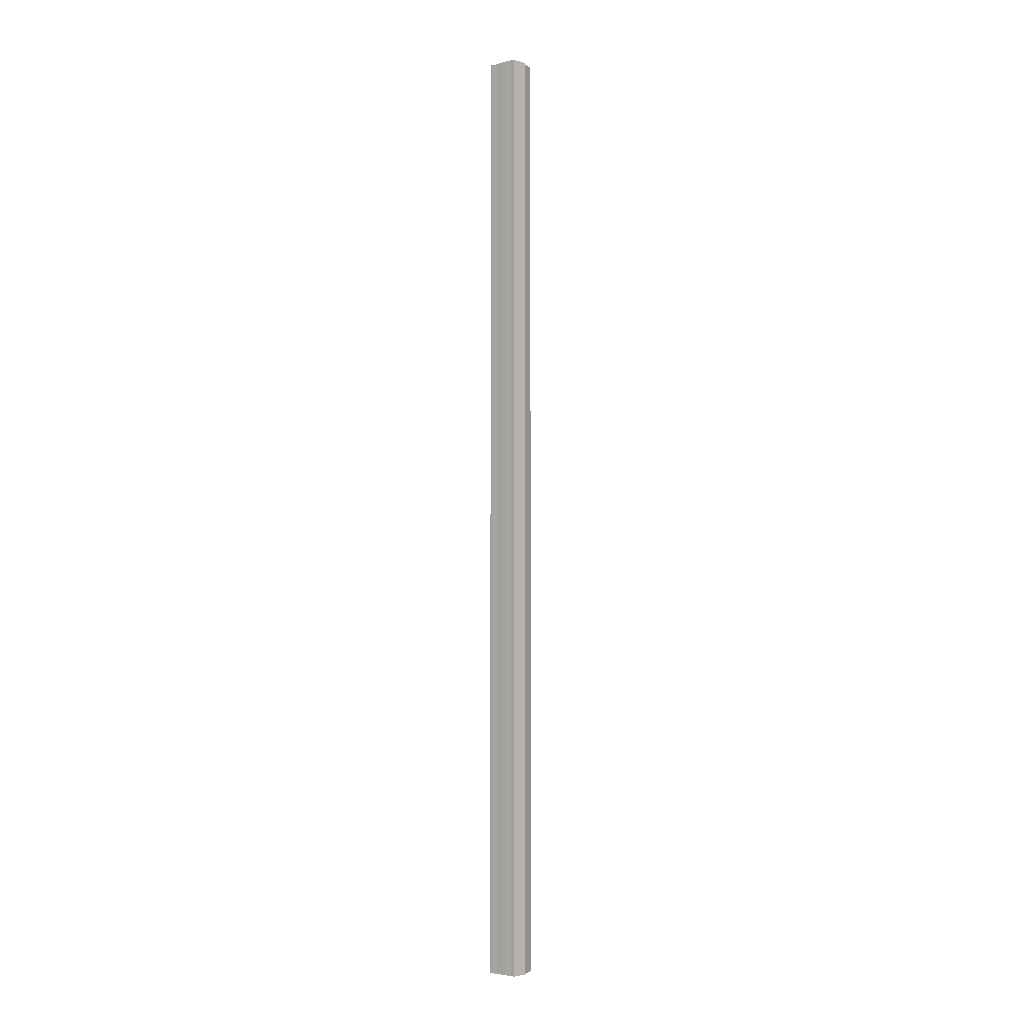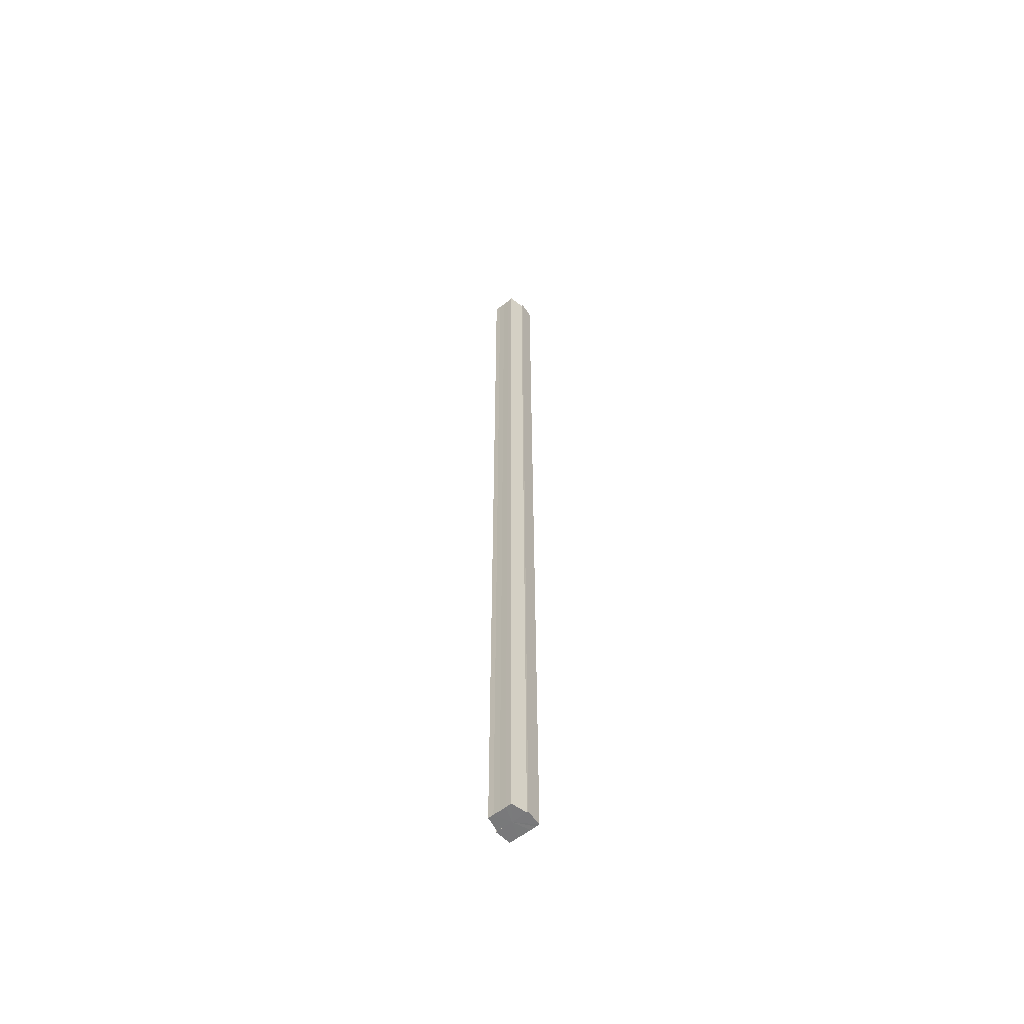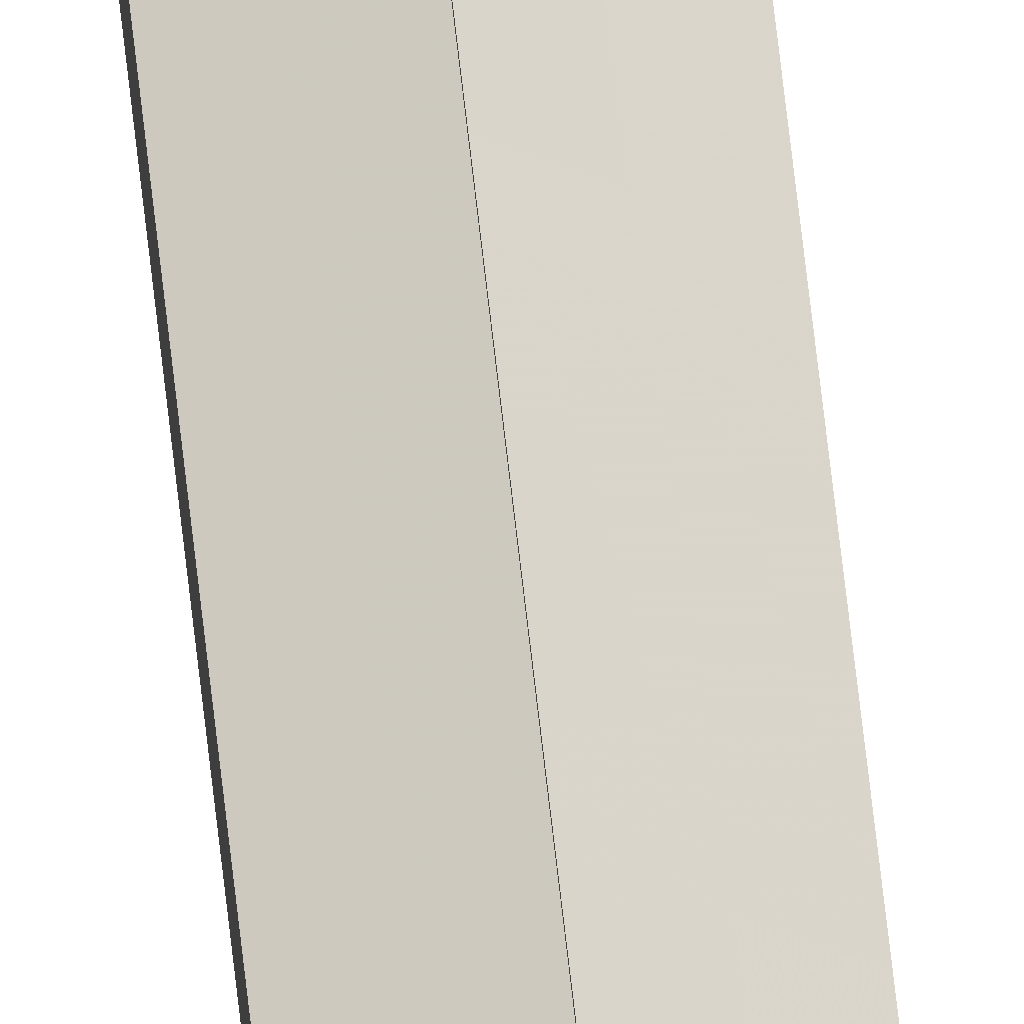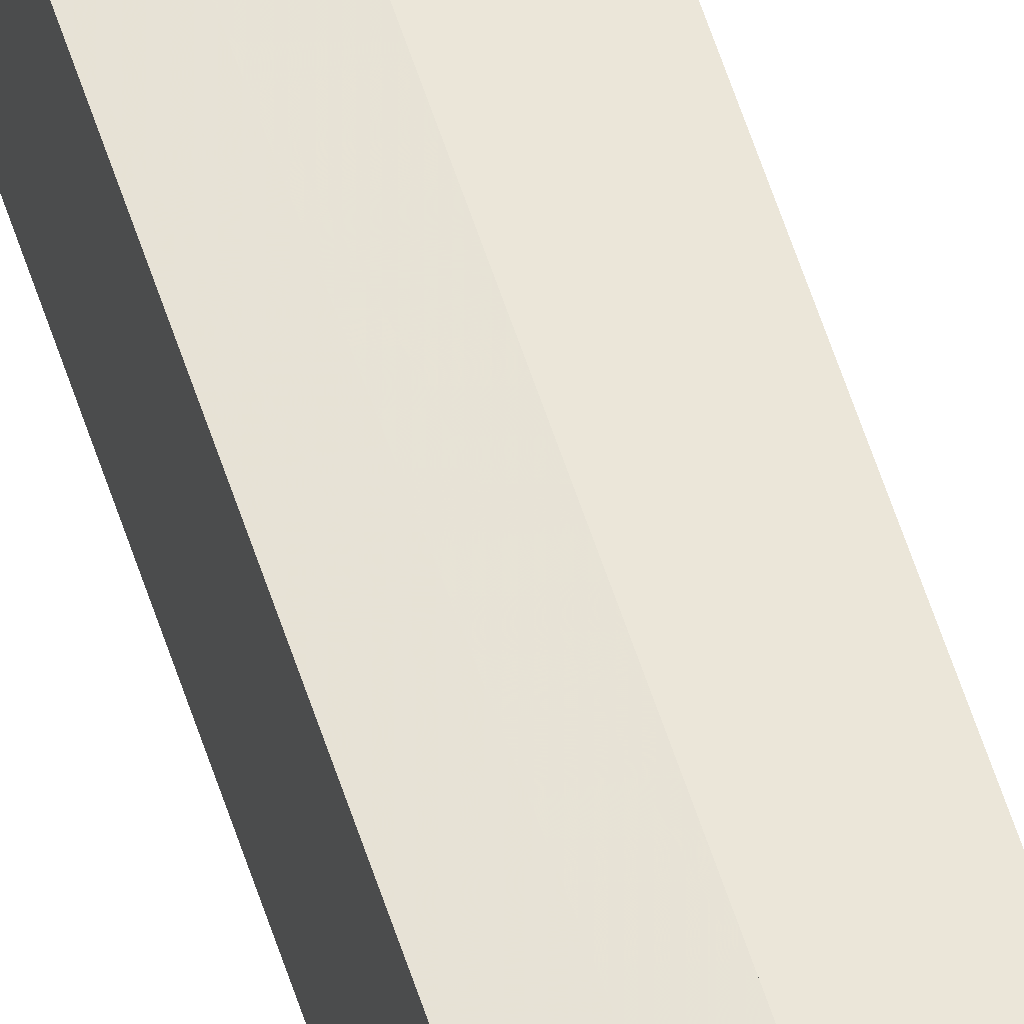
<metadata>
{"format":"obj","ext":"obj","renderer":"f3d","projection":"perspective","resolution":1024,"background":"white","views":[{"elev":-3.7,"azim":-50.9,"up":"+Y"},{"elev":-57.7,"azim":129.5,"up":"+Y"},{"elev":75.5,"azim":173.3,"up":"+Z"},{"elev":56.1,"azim":-17.3,"up":"+Z"}]}
</metadata>
<code>
o 20150
v 2223 1871 17.8
v 2223 1871 17.8
v 2223 1871 17.8
v 2223 1871 17.8
v 2223 1871 17.8
v 2223 1871 17.8
v 2223 1871 17.8
v 2223 1871 17.79
v 2223 1871 17.8
v 2223 1871 17.79
v 2223 1871 17.79
v 2223 1871 17.78
v 2223 1871 17.79
v 2223 1871 17.78
v 2223 1871 17.78
v 2223 1871 17.78
v 2223 1871 17.78
v 2223 1871 17.8
v 2223 1871 17.8
v 2223 1871 17.8
v 2223 1871 17.79
v 2223 1871 17.79
v 2223 1871 17.79
v 2223 1871 17.79
v 2223 1871 17.78
v 2223 1871 17.78
v 2223 1871 17.78
v 2223 1871 17.78
v 2223 1871 17.78
v 2223 1871 17.78
v 2223 1871 17.78
v 2223 1871 17.78
v 2223 1871 17.78
v 2223 1871 17.78
v 2223 1871 17.79
v 2223 1871 17.78
v 2223 1871 17.78
v 2223 1871 17.78
v 2223 1871 17.79
v 2223 1871 17.79
v 2223 1871 17.8
v 2223 1871 17.8
v 2223 1871 17.8
v 2223 1871 17.8
v 2223 1871 17.8
v 2223 1871 17.79
v 2223 1871 17.79
v 2223 1871 17.78
v 2223 1871 17.78
v 2223 1871 17.78
v 2223 1871 17.78
v 2223 1871 17.78
v 2223 1871 17.78
v 2223 1871 17.78
v 2223 1871 17.78
v 2223 1871 17.79
v 2223 1871 17.78
v 2223 1871 17.78
v 2223 1871 17.79
v 2223 1871 17.79
v 2223 1871 17.8
v 2223 1871 17.8
v 2223 1871 17.8
v 2223 1871 17.8
v 2223 1871 17.8
v 2223 1871 17.79
v 2223 1871 17.8
v 2223 1871 17.8
v 2223 1871 17.8
v 2223 1871 17.8
v 2223 1871 17.8
v 2223 1871 17.79
v 2223 1871 17.79
v 2223 1871 17.78
v 2223 1871 17.79
v 2223 1871 17.78
v 2223 1871 17.78
v 2223 1871 17.78
v 2223 1871 17.78
v 2223 1871 17.78
v 2223 1871 17.78
v 2223 1871 17.78
v 2223 1871 17.78
v 2223 1871 17.79
v 2223 1871 17.78
v 2223 1871 17.79
v 2223 1871 17.79
v 2223 1871 17.8
v 2223 1871 17.79
v 2223 1871 17.8
v 2223 1871 17.8
v 2223 1871 17.8
v 2223 1871 17.8
v 2223 1871 17.79
v 2223 1871 17.79
v 2223 1871 17.78
v 2223 1871 17.78
v 2223 1871 17.78
f 1 2 3
f 4 2 5
f 6 7 5
f 7 8 9
f 8 10 11
f 10 12 13
f 12 14 15
f 14 16 17
f 18 19 20
f 20 21 22
f 22 23 24
f 24 25 26
f 26 27 28
f 28 29 30
f 29 31 32
f 32 33 34
f 35 34 36
f 35 36 37
f 35 37 38
f 35 38 39
f 35 39 40
f 35 40 41
f 35 41 42
f 35 42 43
f 35 44 45
f 35 45 46
f 35 46 47
f 35 47 48
f 35 48 49
f 35 49 50
f 51 52 53
f 53 54 55
f 56 54 33
f 56 57 54
f 56 58 57
f 56 59 58
f 56 60 59
f 56 61 60
f 56 62 61
f 63 62 64
f 56 65 62
f 66 67 63
f 68 65 69
f 70 71 68
f 72 73 66
f 74 75 72
f 76 77 74
f 78 79 76
f 80 81 78
f 81 82 83
f 82 84 85
f 84 86 87
f 86 88 89
f 88 90 91
f 56 92 93
f 56 94 92
f 56 95 94
f 56 96 95
f 56 97 96
f 56 98 97

</code>
